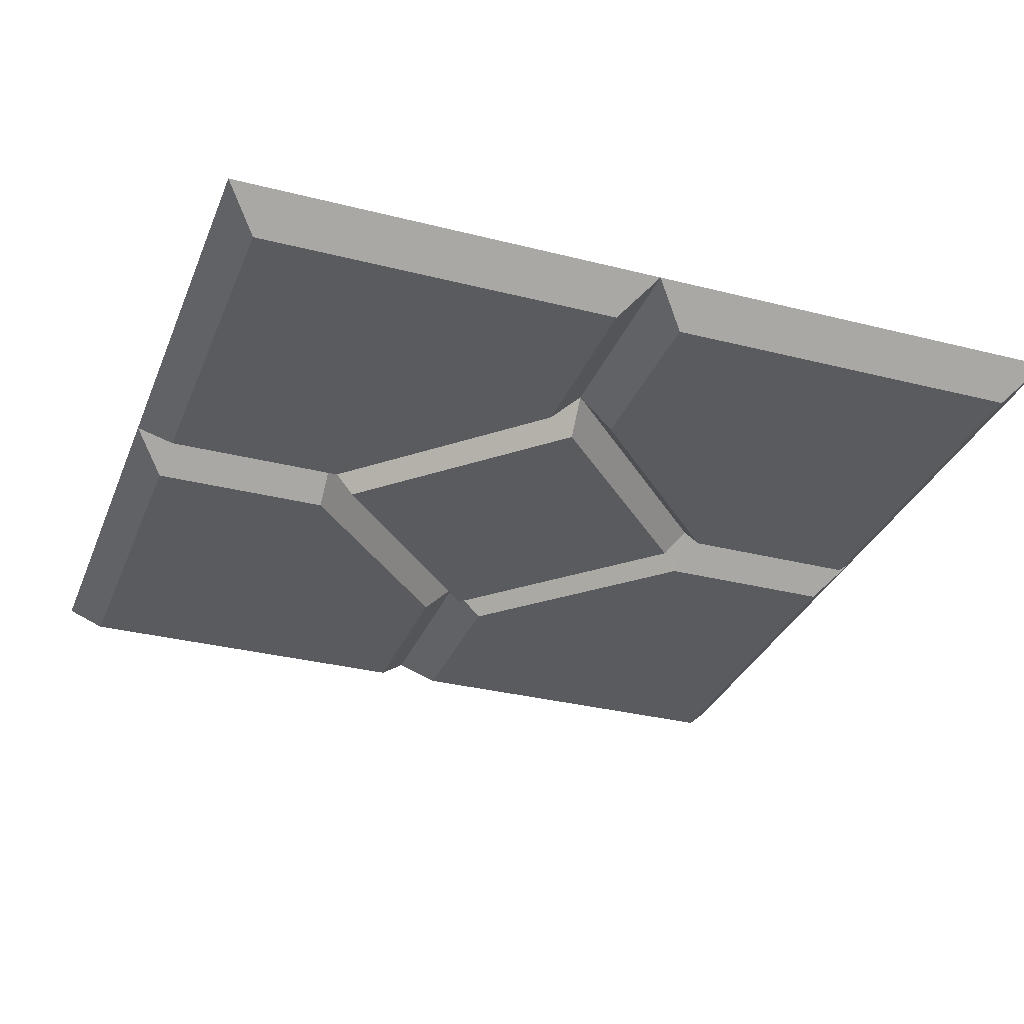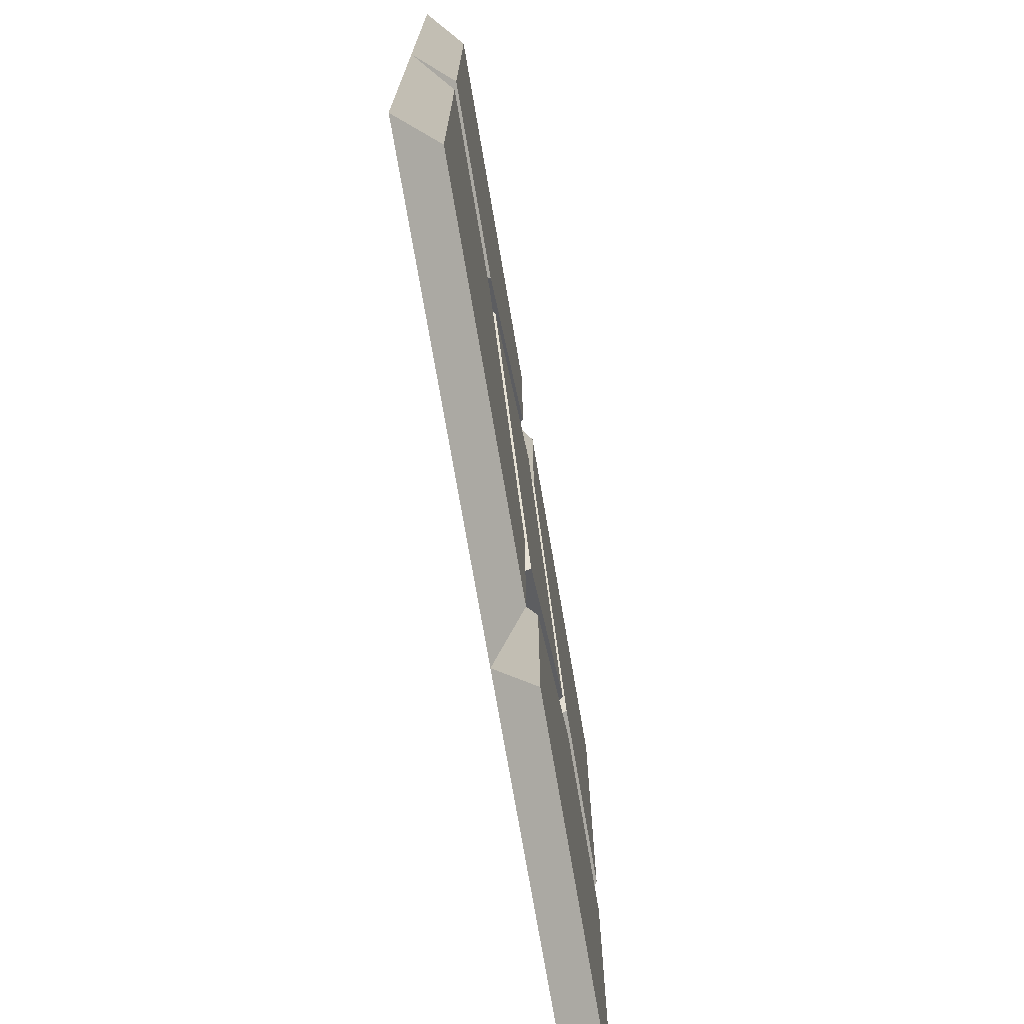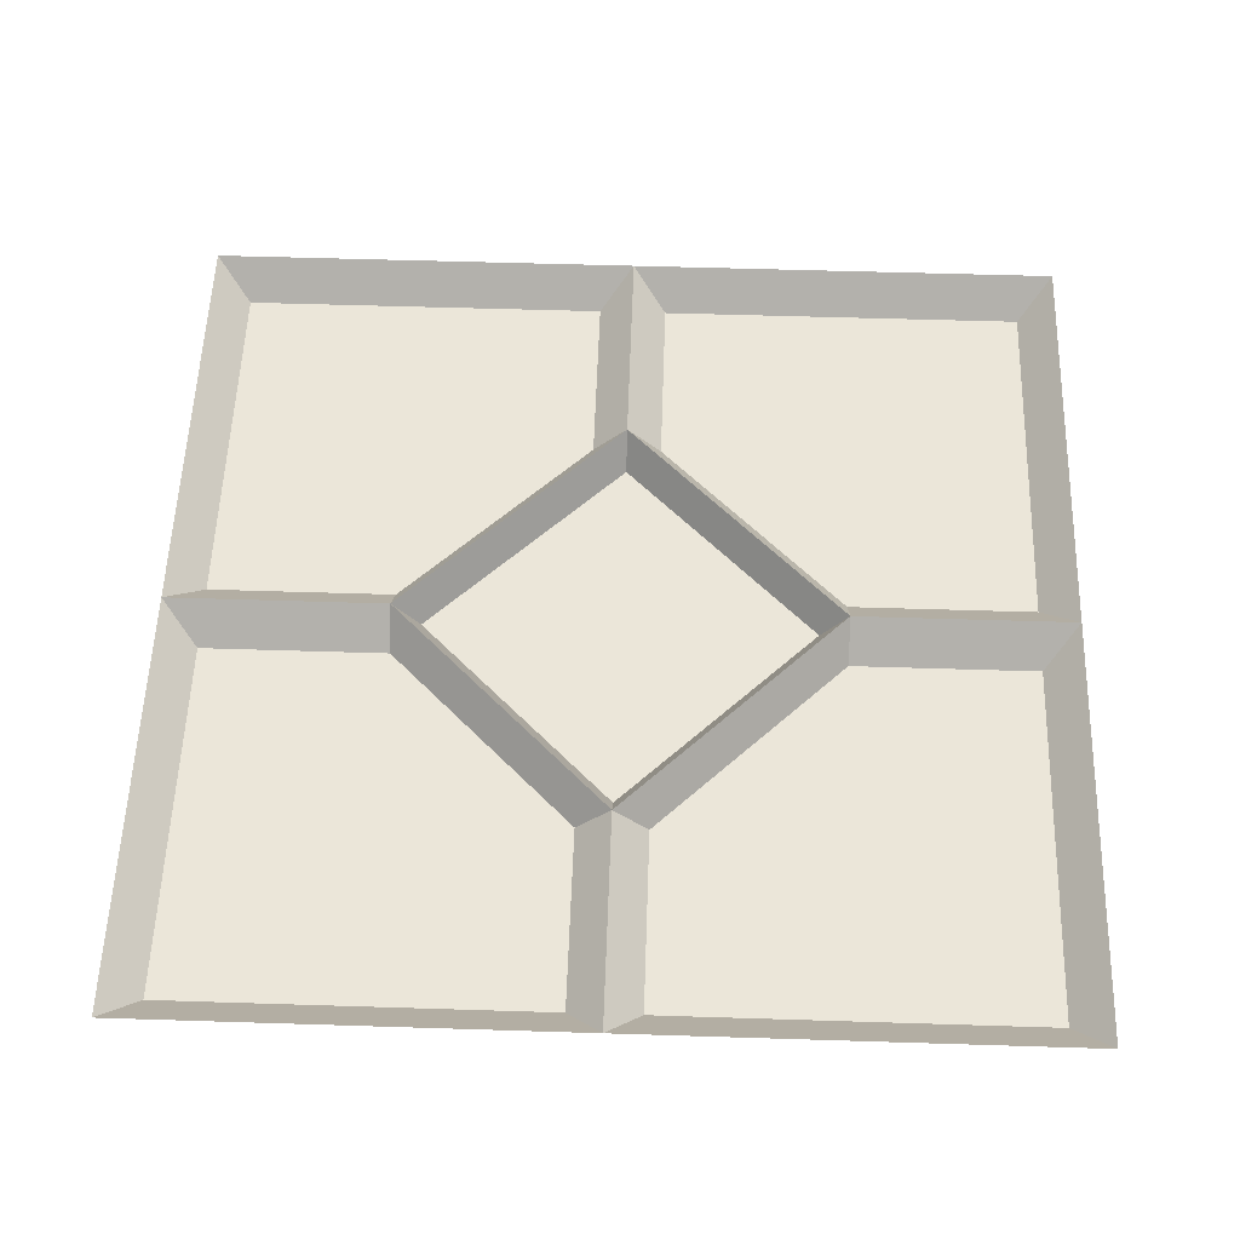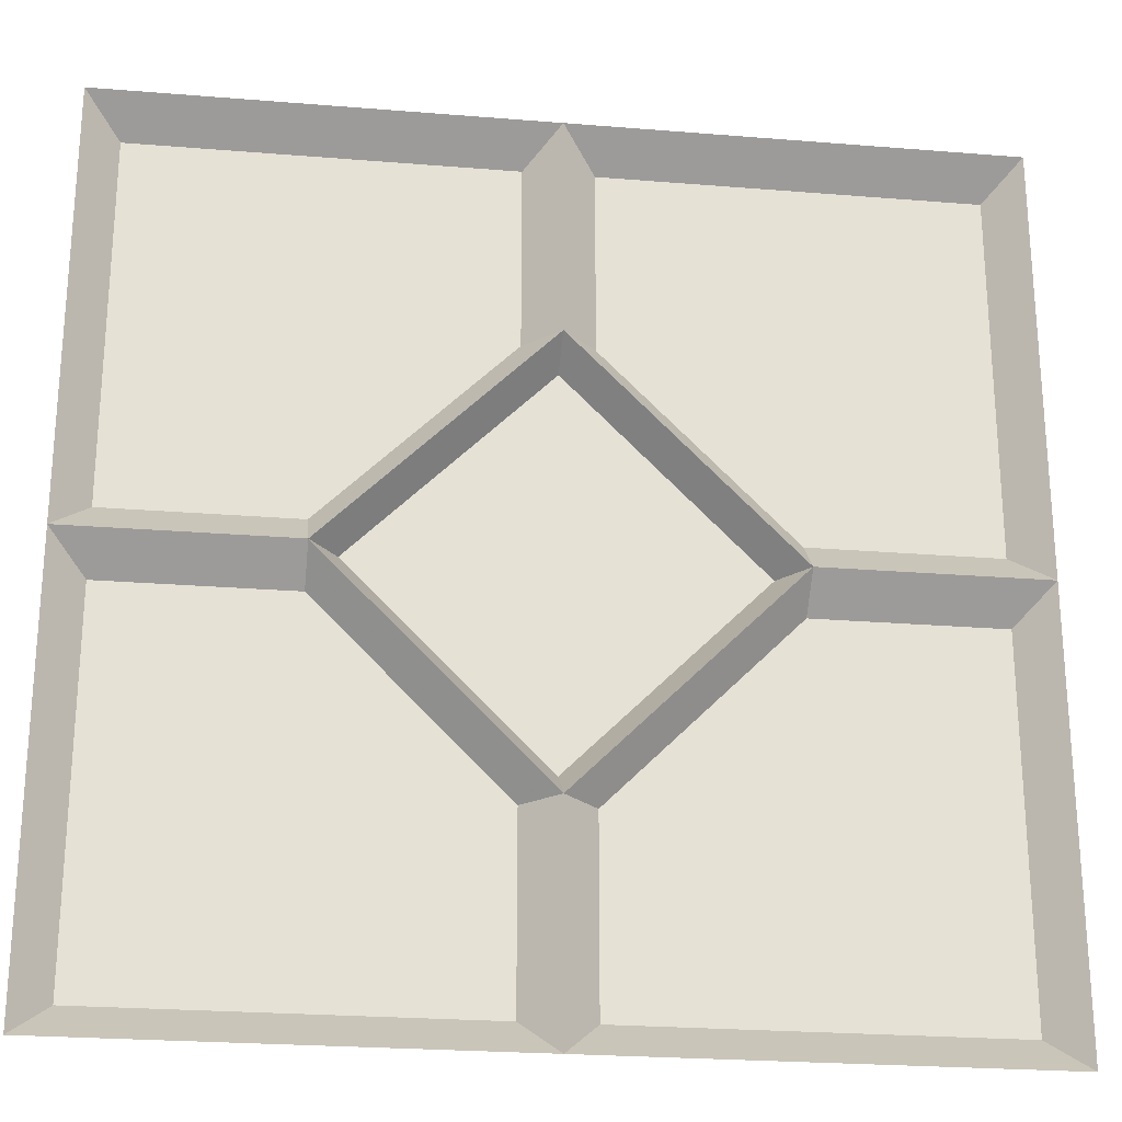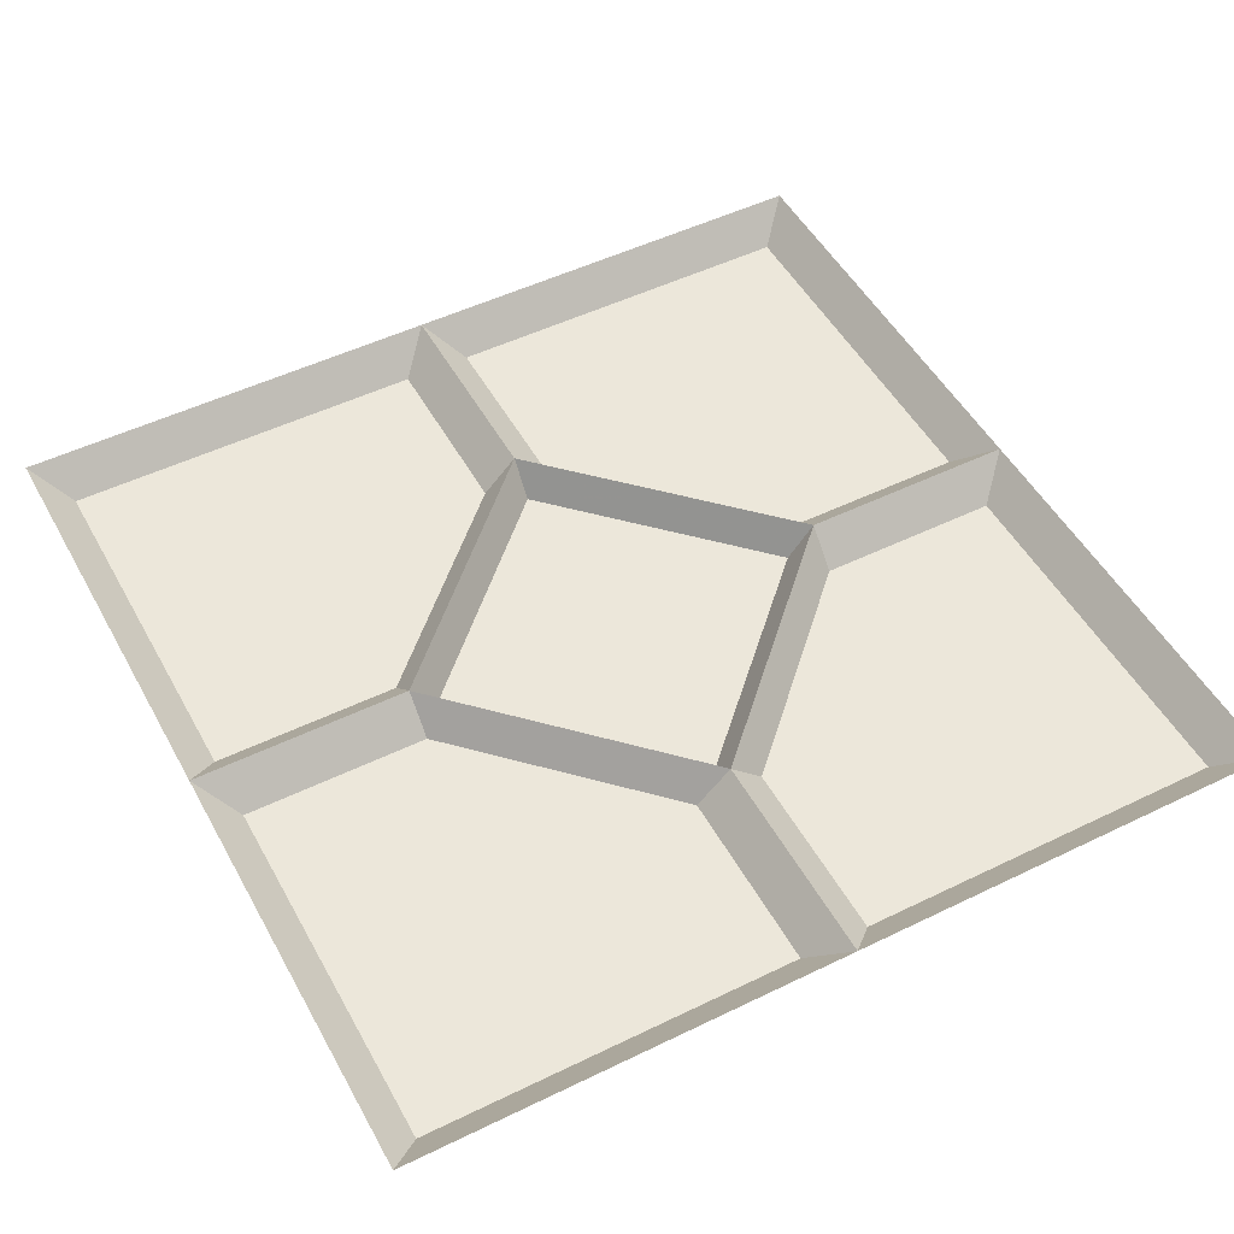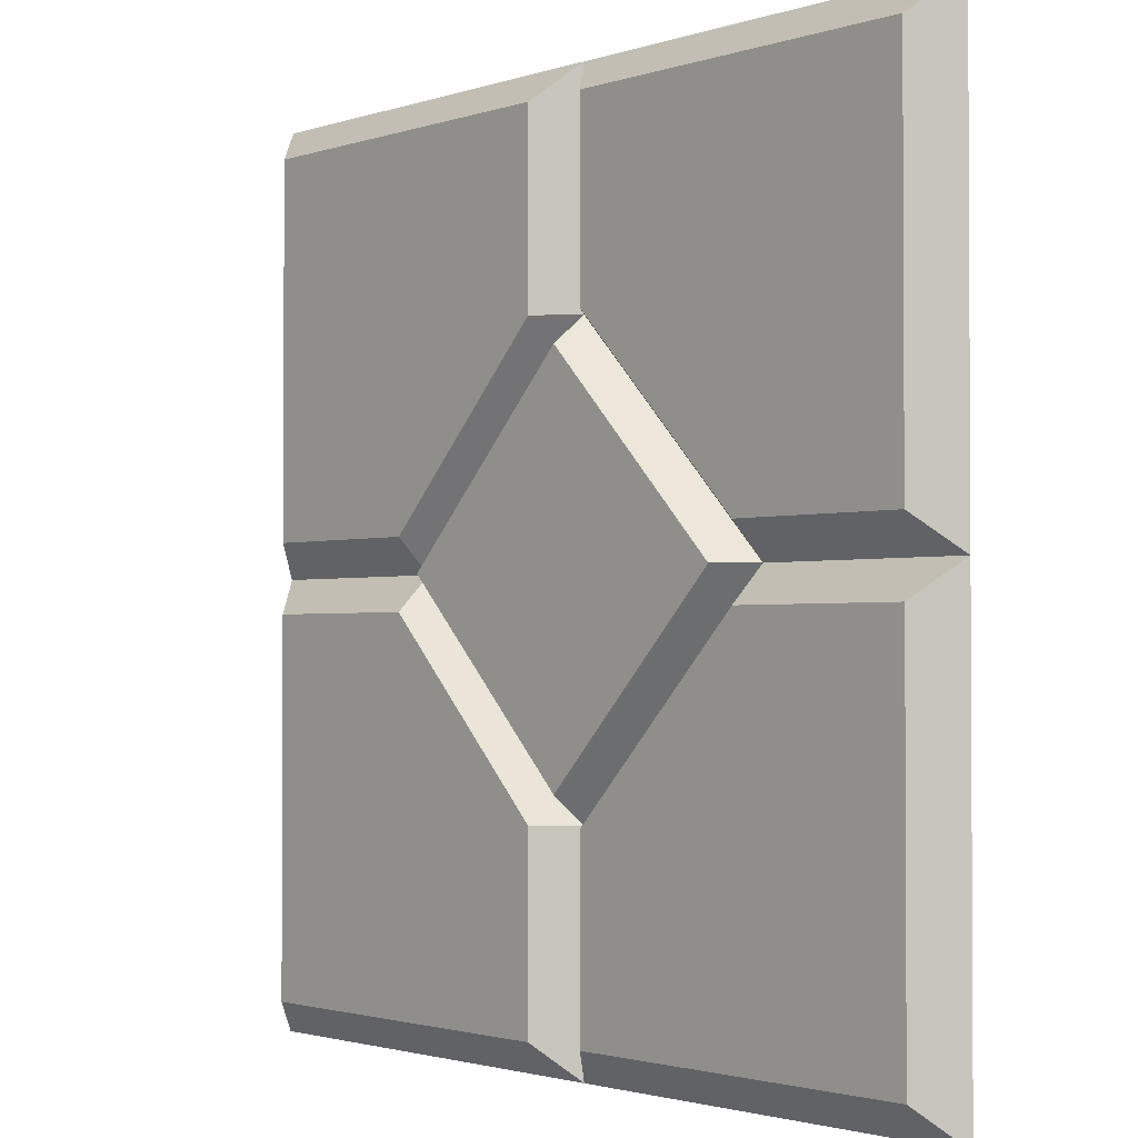
<metadata>
{"format":"obj","ext":"obj","renderer":"f3d","projection":"perspective","resolution":1024,"background":"white","views":[{"elev":-32.0,"azim":70.3,"up":"+Y"},{"elev":-74.2,"azim":-80.3,"up":"+Z"},{"elev":55.8,"azim":91.9,"up":"+Y"},{"elev":-24.6,"azim":172.4,"up":"+Z"},{"elev":50.3,"azim":-28.1,"up":"+Y"},{"elev":-1.8,"azim":49.7,"up":"+Z"}]}
</metadata>
<code>
v 0.2188 0 0
v 0 0 0.2188
v -0.2188 0 0
v 0 0 -0.2188
v 0 0.03906 -0.25
v 0.25 0.03906 0
v 0 0.03906 0.25
v -0.25 0.03906 0
v -0.25 0 -0.03906
v -0.03906 0 -0.25
v 0 0.03906 -0.5
v 0.03906 0 -0.4609
v 0.03906 0 -0.25
v 0.25 0 -0.03906
v 0.5 0.03906 0
v 0.4609 0 0.03906
v 0.25 0 0.03906
v 0.03906 0 0.25
v 0 0.03906 0.5
v -0.03906 0 0.4609
v -0.03906 0 0.25
v -0.25 0 0.03906
v -0.5 0.03906 0
v -0.4609 0 -0.03906
v -0.03906 0 -0.4609
v -0.5 0.03906 -0.5
v -0.4609 0 -0.4609
v 0.4609 0 -0.03906
v 0.5 0.03906 -0.5
v 0.4609 0 -0.4609
v -0.4609 0 0.03906
v -0.5 0.03906 0.5
v -0.4609 0 0.4609
v 0.03906 0 0.4609
v 0.5 0.03906 0.5
v 0.4609 0 0.4609
f 1 2 3
f 1 3 4
f 1 4 5
f 1 5 6
f 1 6 2
f 2 6 7
f 2 7 3
f 3 7 8
f 3 8 4
f 4 8 5
f 5 8 9
f 5 9 10
f 5 10 11
f 5 11 12
f 5 12 13
f 5 13 6
f 6 13 14
f 6 14 15
f 6 15 16
f 6 16 17
f 6 17 7
f 7 17 18
f 7 18 19
f 7 19 20
f 7 20 21
f 7 21 8
f 8 21 22
f 8 22 23
f 8 23 24
f 8 24 9
f 10 25 11
f 11 25 26
f 26 25 27
f 26 27 23
f 23 27 24
f 14 28 15
f 15 28 29
f 29 28 30
f 29 30 11
f 11 30 12
f 22 31 23
f 23 31 32
f 32 31 33
f 32 33 19
f 19 33 20
f 18 34 19
f 19 34 35
f 35 34 36
f 35 36 15
f 15 36 16
f 9 24 10
f 10 24 25
f 24 27 25
f 14 13 12
f 14 12 28
f 12 30 28
f 22 21 20
f 22 20 31
f 20 33 31
f 18 17 16
f 18 16 34
f 16 36 34

</code>
